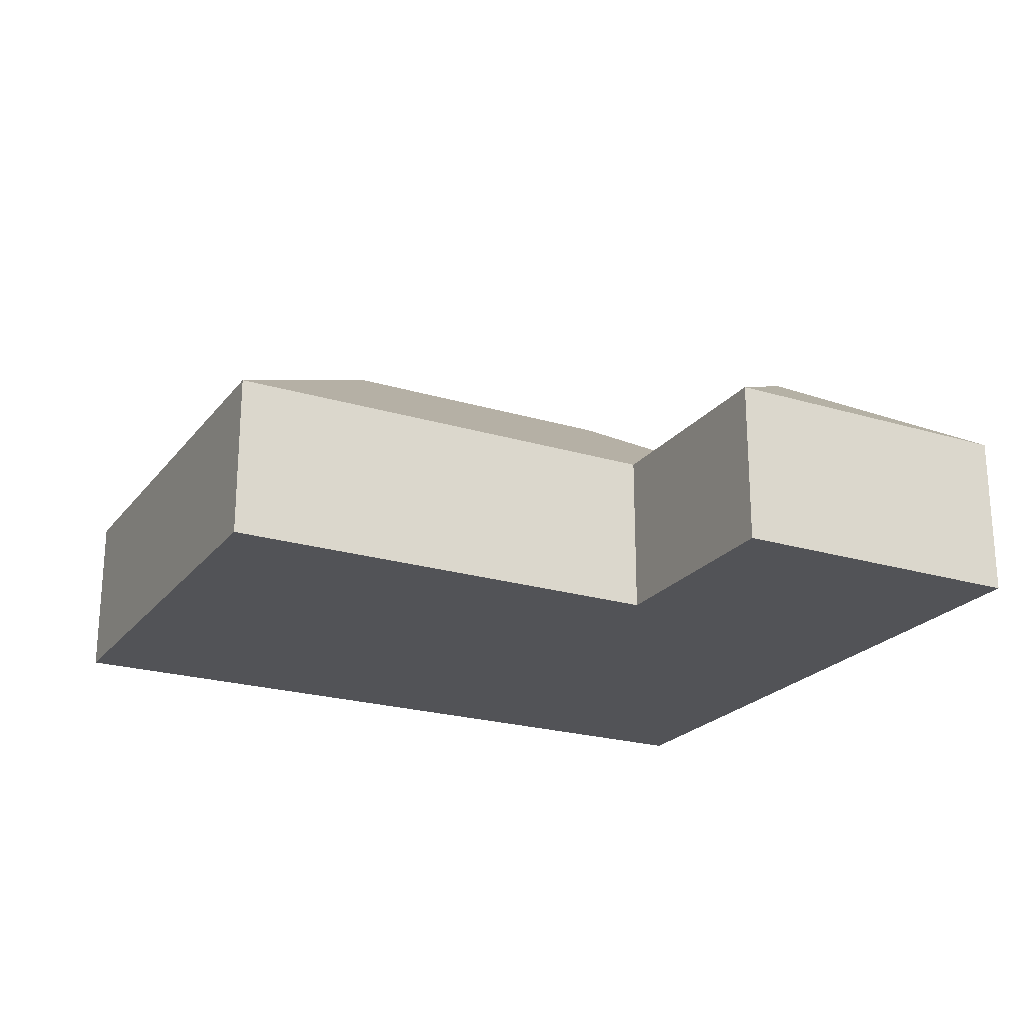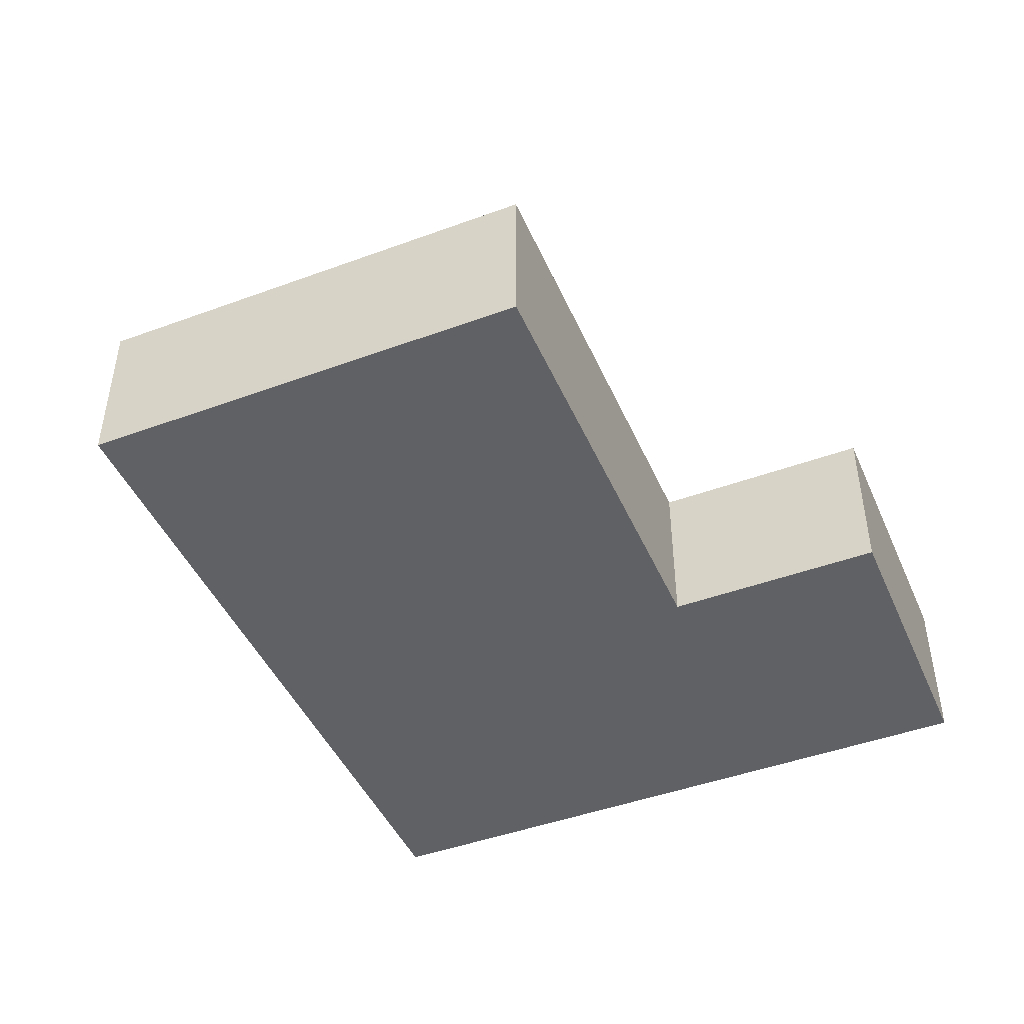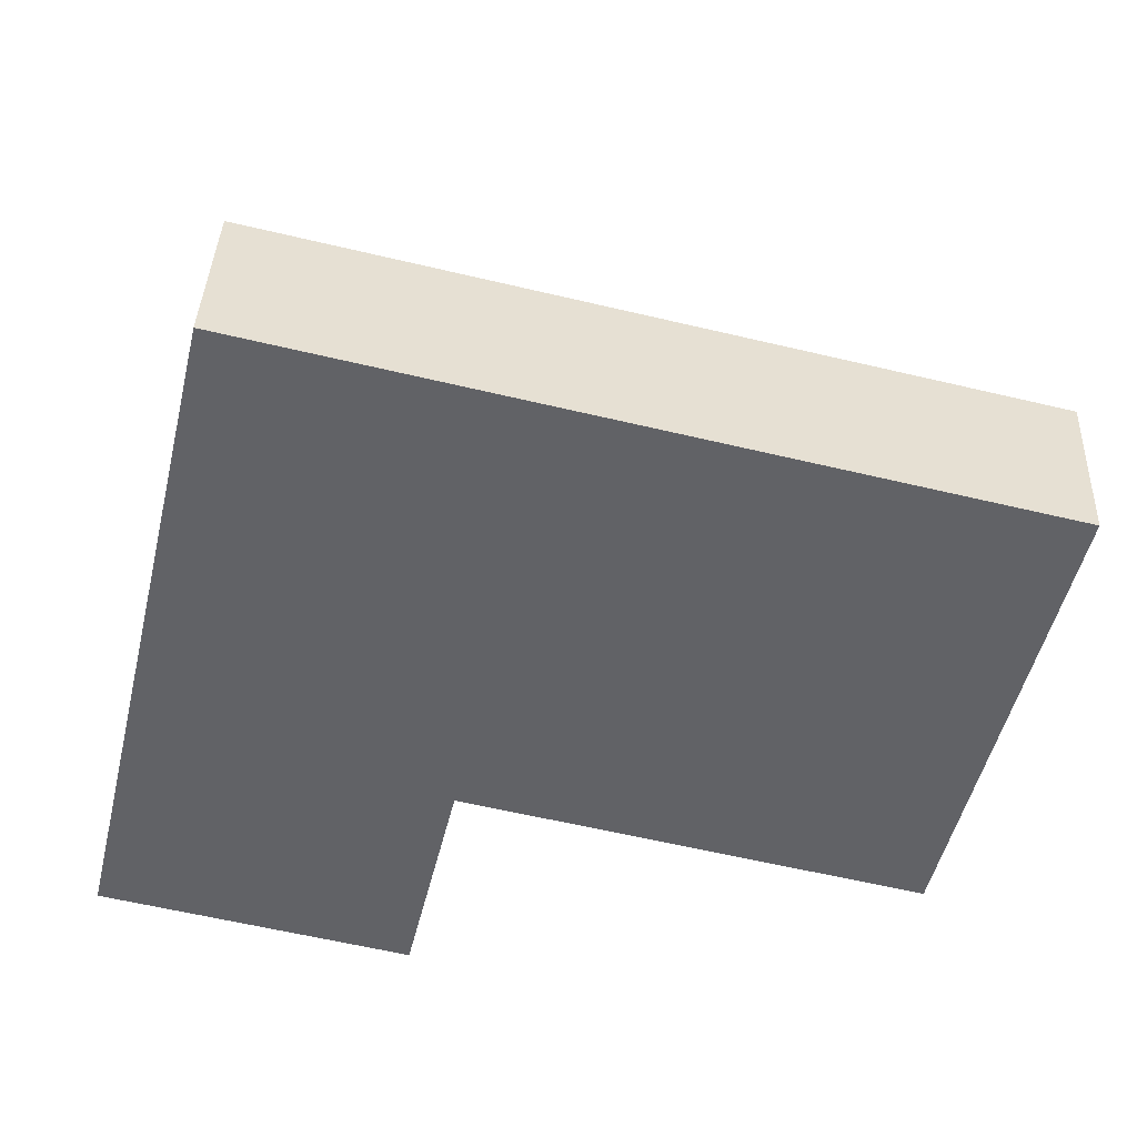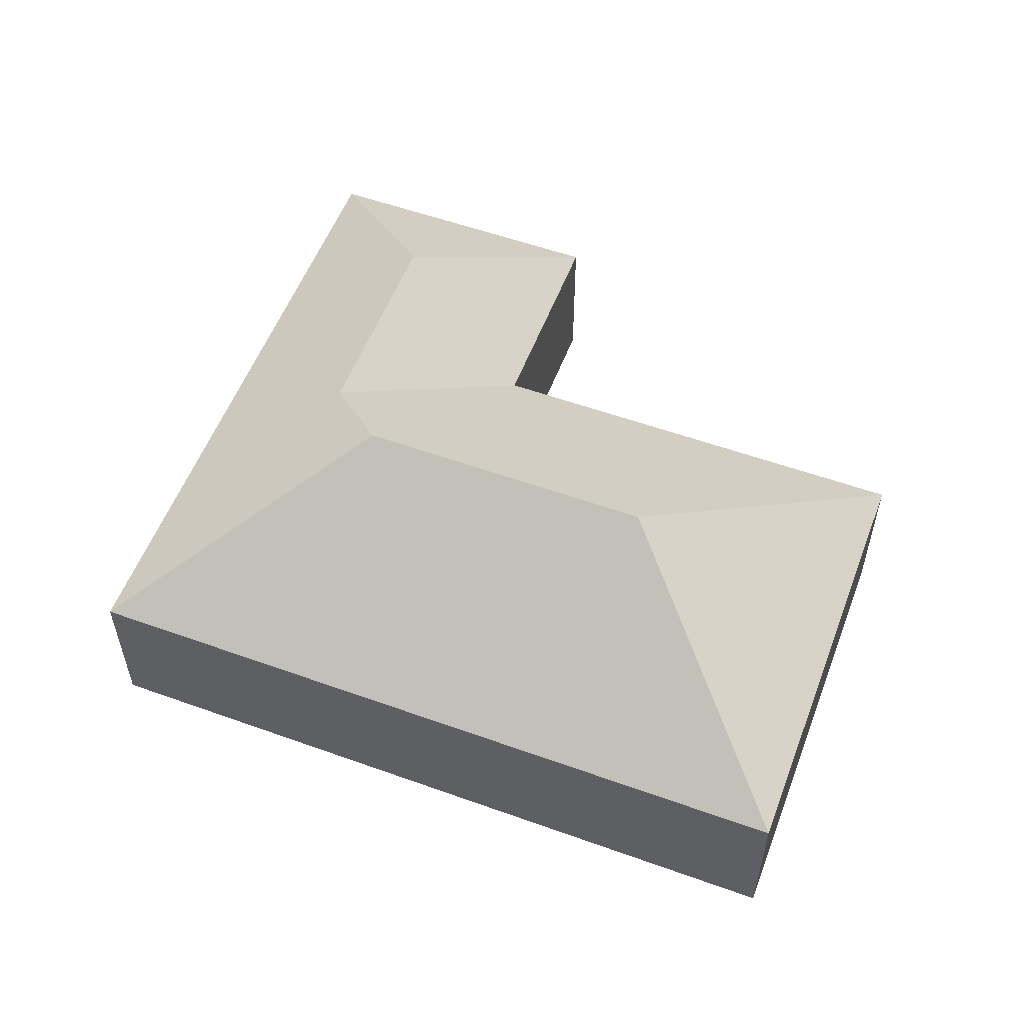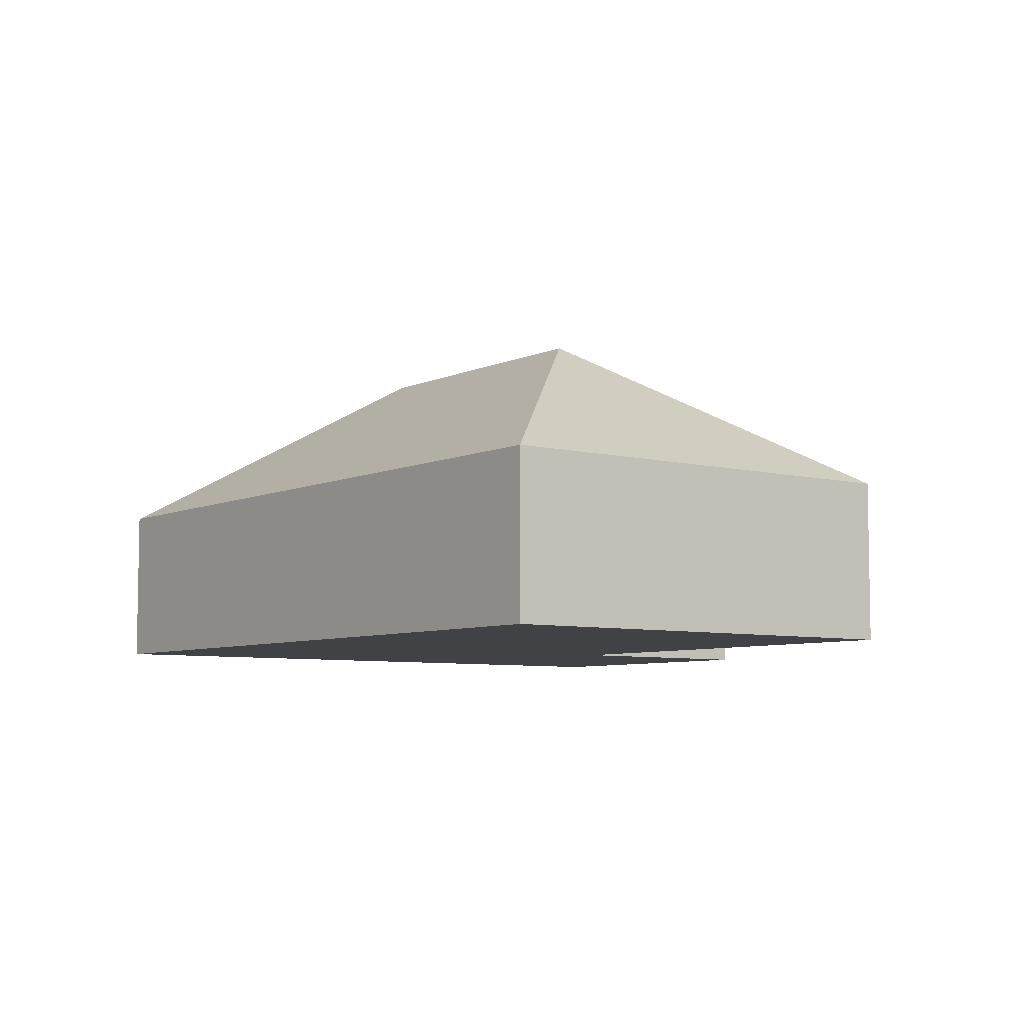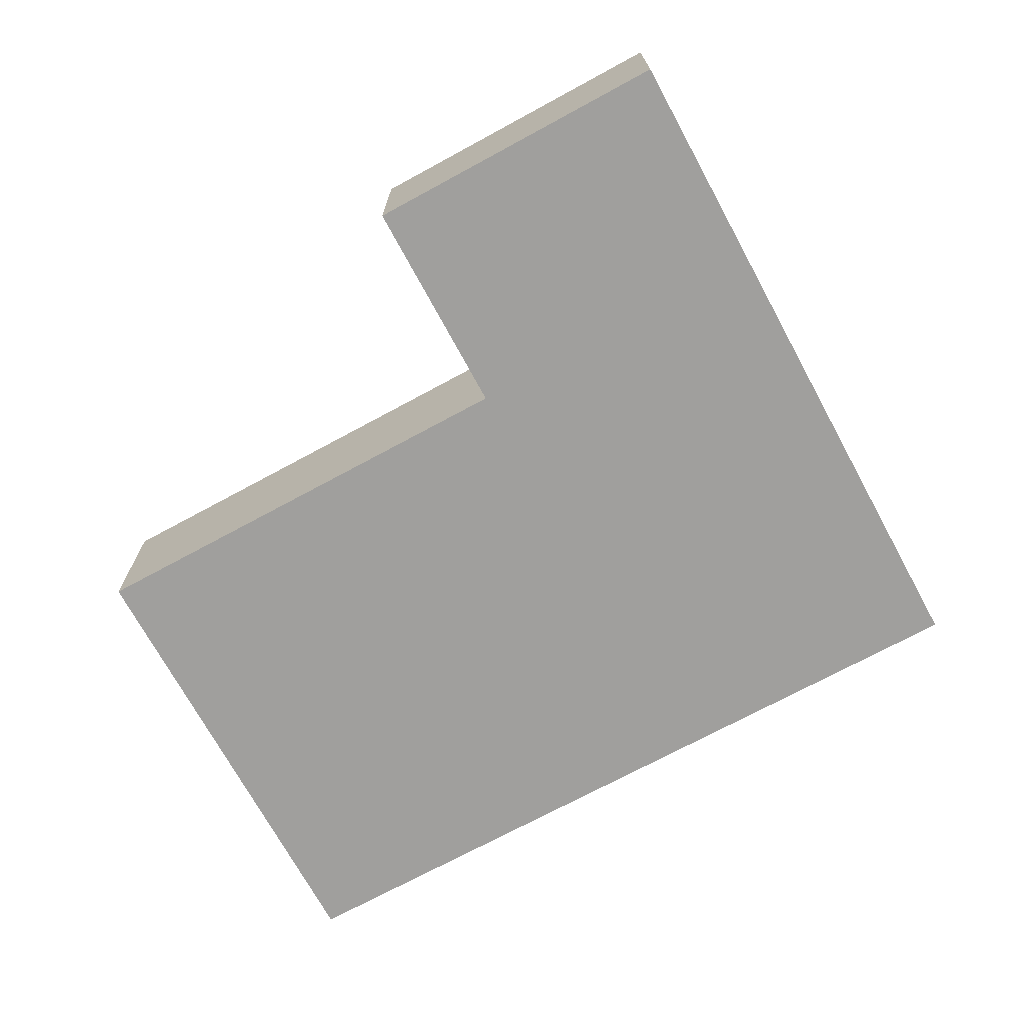
<metadata>
{"format":"obj","ext":"obj","renderer":"f3d","projection":"perspective","resolution":1024,"background":"white","views":[{"elev":-22.4,"azim":165.8,"up":"+Y"},{"elev":-45.5,"azim":126.3,"up":"+Y"},{"elev":39.0,"azim":2.4,"up":"+Z"},{"elev":55.4,"azim":34.1,"up":"+Y"},{"elev":-6.6,"azim":66.3,"up":"+Y"},{"elev":-71.4,"azim":-138.1,"up":"+Y"}]}
</metadata>
<code>
o BK39_500_018024_0031
v 91.69 75 -17.23
v 19.97 75 -319.4
v 105.3 122 -266.7
v 128.5 122 -168.6
v 170.3 145 -142.7
v 180.4 75 -254.2
v 157.1 75 -352
v 306.1 145 -174.9
v 383.1 75 -302.3
v 431.6 75 -97.95
v 91.69 0 -17.23
v 19.97 0 -319.4
v 157.1 0 -352
v 180.4 0 -254.2
v 383.1 0 -302.3
v 431.6 0 -97.95
f 3 2 7
f 7 6 4 3
f 4 5 8 9 6
f 8 10 9
f 10 1 5 8
f 1 2 3 4 5
f 11 12 13 14 15 16
f 1 11 12 2
f 2 12 13 7
f 7 13 14 6
f 6 14 15 9
f 9 15 16 10
f 10 16 11 1

</code>
